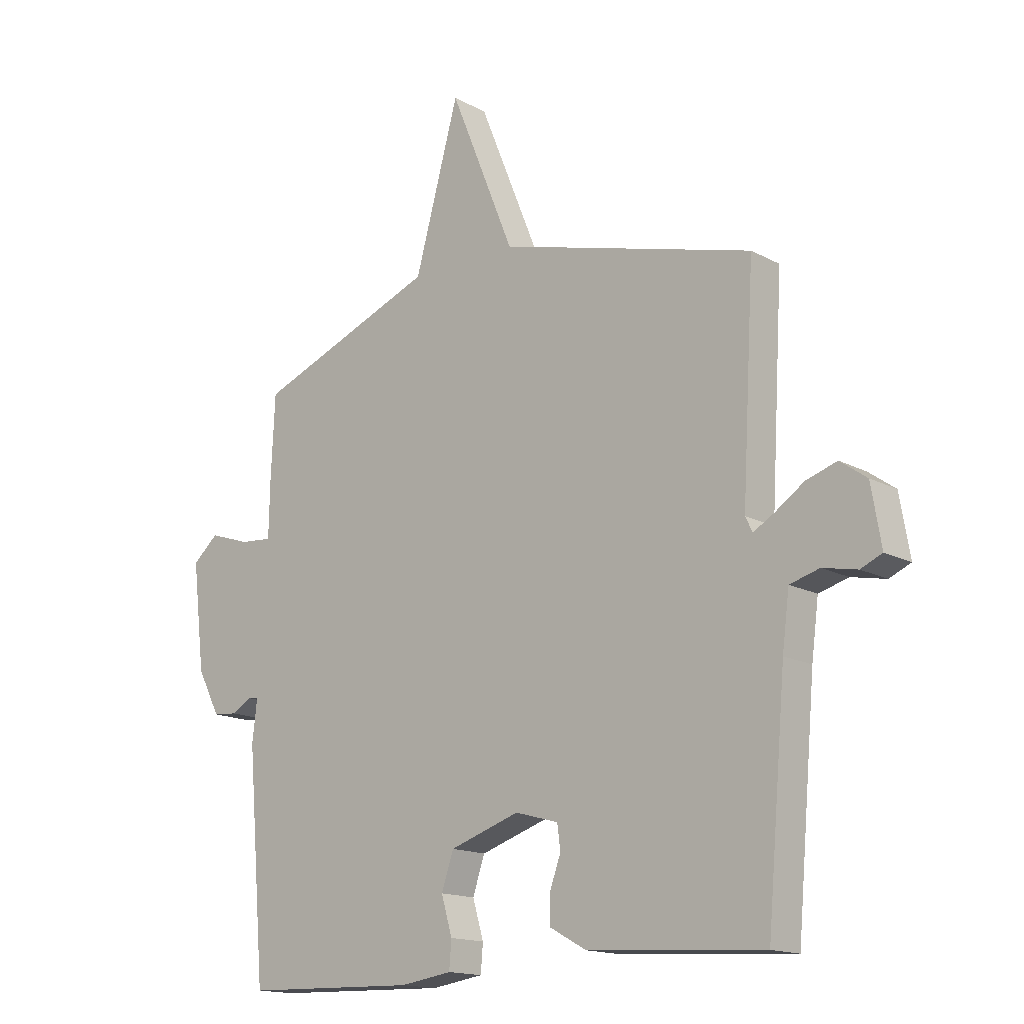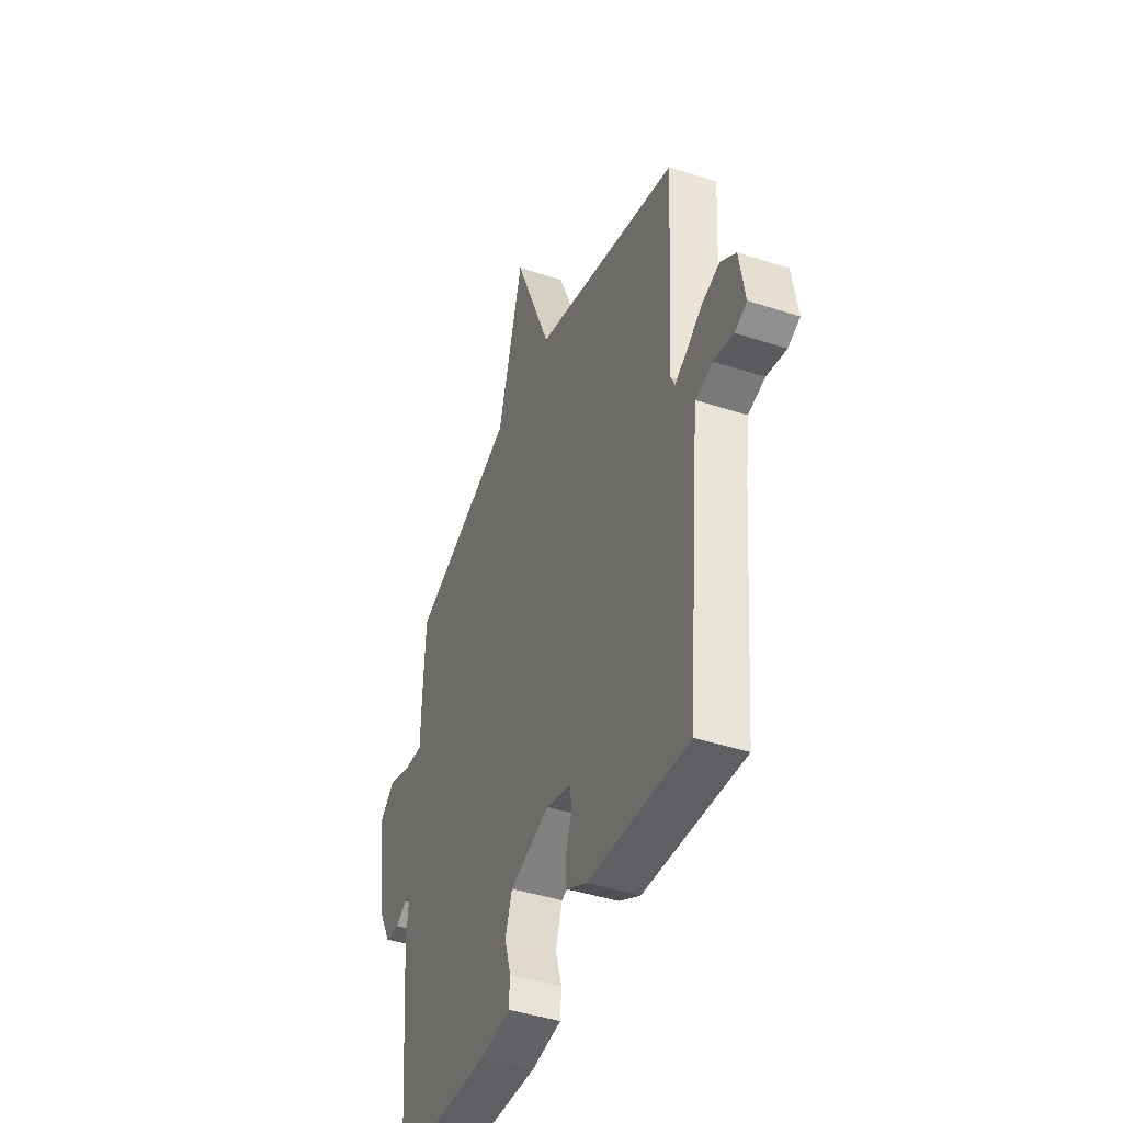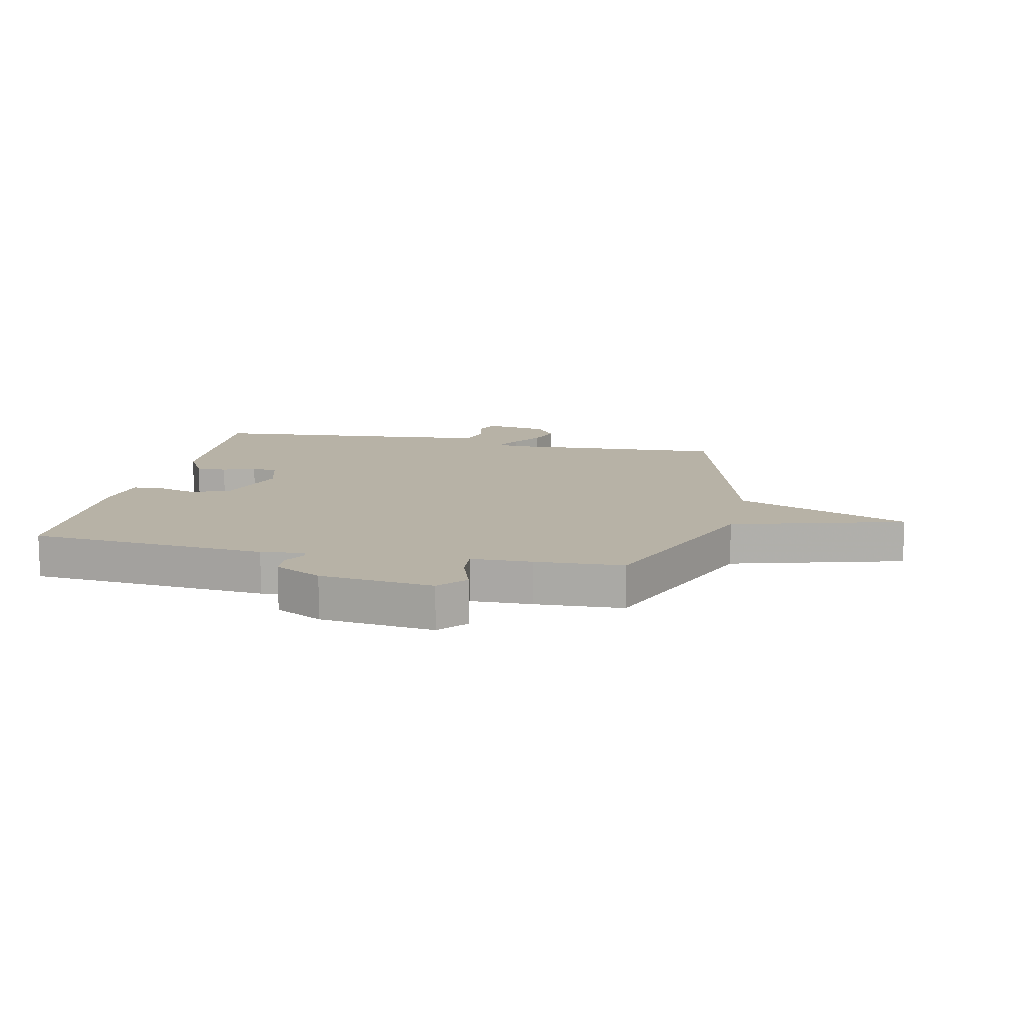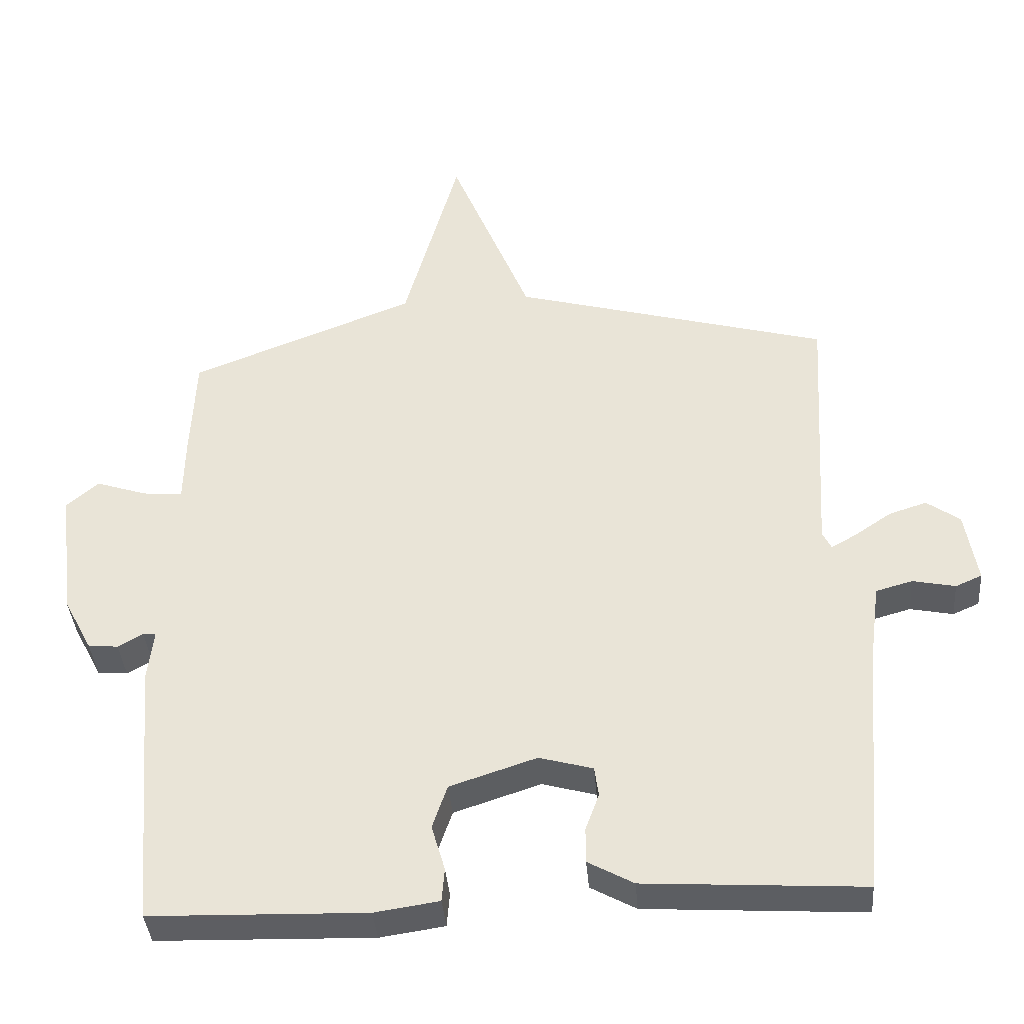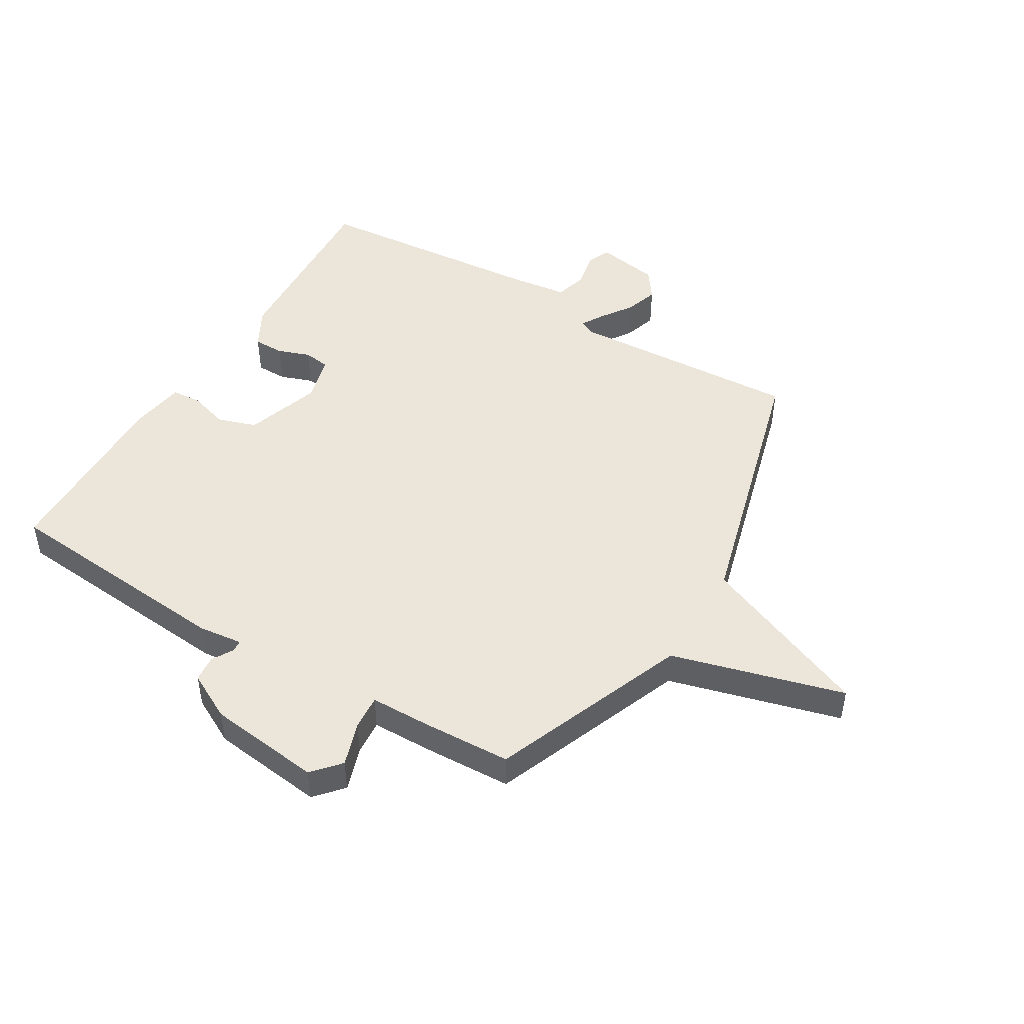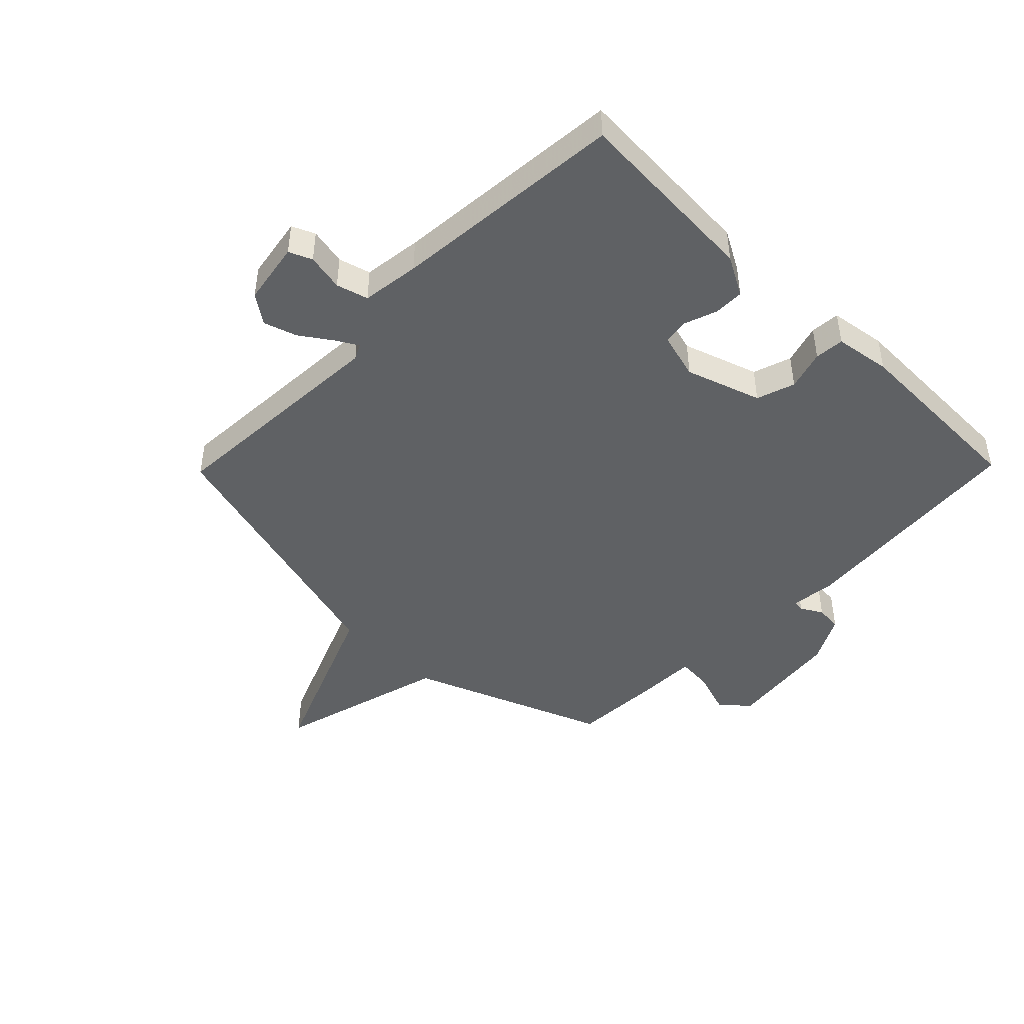
<metadata>
{"format":"obj","ext":"obj","renderer":"f3d","projection":"perspective","resolution":1024,"background":"white","views":[{"elev":-15.5,"azim":41.6,"up":"+Z"},{"elev":-42.9,"azim":68.7,"up":"+Z"},{"elev":12.3,"azim":-77.9,"up":"+Y"},{"elev":-38.5,"azim":4.6,"up":"+Z"},{"elev":47.3,"azim":-58.9,"up":"+Y"},{"elev":-45.8,"azim":135.7,"up":"+Y"}]}
</metadata>
<code>
v 0.5 0.07 -0.5
v 0.179 0.07 -0.48
v 0.112 0.07 -0.443
v 0.112 0.07 -0.391
v 0.132 0.07 -0.336
v 0.126 0.07 -0.292
v 0.047 0.07 -0.27
v -0.081 0.07 -0.312
v -0.103 0.07 -0.377
v -0.083 0.07 -0.445
v -0.087 0.07 -0.495
v -0.182 0.07 -0.509
v -0.5 0.07 -0.5
v -0.534 0.07 -0.097
v -0.525 0.07 -0.022
v -0.544 0.07 -0.02
v -0.581 0.07 -0.041
v -0.625 0.07 -0.037
v -0.667 0.07 0.043
v -0.69 0.07 0.236
v -0.643 0.07 0.277
v -0.568 0.07 0.252
v -0.509 0.07 0.247
v -0.507 0.07 0.351
v -0.5 0.07 0.5
v -0.167 0.07 0.629
v -0.086 0.07 0.921
v 0.033 0.07 0.629
v 0.5 0.07 0.5
v 0.477 0.07 0.106
v 0.49 0.07 0.08
v 0.528 0.07 0.102
v 0.581 0.07 0.138
v 0.637 0.07 0.156
v 0.686 0.07 0.121
v 0.704 0.07 0.014
v 0.665 0.07 -0.003
v 0.602 0.07 0.01
v 0.548 0.07 -0.005
v 0.535 0.07 -0.104
v 0.5 0 -0.5
v 0.179 0 -0.48
v 0.112 0 -0.443
v 0.112 0 -0.391
v 0.132 0 -0.336
v 0.126 0 -0.292
v 0.047 0 -0.27
v -0.081 0 -0.312
v -0.103 0 -0.377
v -0.083 0 -0.445
v -0.087 0 -0.495
v -0.182 0 -0.509
v -0.5 0 -0.5
v -0.534 0 -0.097
v -0.525 0 -0.022
v -0.544 0 -0.02
v -0.581 0 -0.041
v -0.625 0 -0.037
v -0.667 0 0.043
v -0.69 0 0.236
v -0.643 0 0.277
v -0.568 0 0.252
v -0.509 0 0.247
v -0.507 0 0.351
v -0.5 0 0.5
v -0.167 0 0.629
v -0.086 0 0.921
v 0.033 0 0.629
v 0.5 0 0.5
v 0.477 0 0.106
v 0.49 0 0.08
v 0.528 0 0.102
v 0.581 0 0.138
v 0.637 0 0.156
v 0.686 0 0.121
v 0.704 0 0.014
v 0.665 0 -0.003
v 0.602 0 0.01
v 0.548 0 -0.005
v 0.535 0 -0.104
f 36 37 38
f 35 36 38
f 34 35 38
f 33 34 38
f 32 33 38
f 31 32 38 39
f 28 29 30
f 28 30 31
f 26 27 28
f 31 39 40
f 28 31 40
f 26 28 40
f 25 26 40
f 24 25 40
f 23 24 40
f 20 21 22
f 19 20 22
f 18 19 22
f 17 18 22
f 16 17 22
f 22 23 40
f 16 22 40
f 15 16 40
f 13 14 15
f 12 13 15
f 11 12 15
f 10 11 15
f 9 10 15
f 3 4 5
f 2 3 5
f 1 2 5
f 40 1 5
f 40 5 6
f 15 40 6 7
f 8 9 15
f 7 8 15
f 78 77 76
f 78 76 75
f 78 75 74
f 78 74 73
f 78 73 72
f 79 78 72 71
f 70 69 68
f 71 70 68
f 68 67 66
f 80 79 71
f 80 71 68
f 80 68 66
f 80 66 65
f 80 65 64
f 80 64 63
f 62 61 60
f 62 60 59
f 62 59 58
f 62 58 57
f 62 57 56
f 80 63 62
f 80 62 56
f 80 56 55
f 55 54 53
f 55 53 52
f 55 52 51
f 55 51 50
f 55 50 49
f 45 44 43
f 45 43 42
f 45 42 41
f 45 41 80
f 46 45 80
f 47 46 80 55
f 55 49 48
f 55 48 47
f 1 41 42 2
f 2 42 43 3
f 3 43 44 4
f 4 44 45 5
f 5 45 46 6
f 6 46 47 7
f 7 47 48 8
f 8 48 49 9
f 9 49 50 10
f 10 50 51 11
f 11 51 52 12
f 12 52 53 13
f 13 53 54 14
f 14 54 55 15
f 15 55 56 16
f 16 56 57 17
f 17 57 58 18
f 18 58 59 19
f 19 59 60 20
f 20 60 61 21
f 21 61 62 22
f 22 62 63 23
f 23 63 64 24
f 24 64 65 25
f 25 65 66 26
f 26 66 67 27
f 27 67 68 28
f 28 68 69 29
f 29 69 70 30
f 30 70 71 31
f 31 71 72 32
f 32 72 73 33
f 33 73 74 34
f 34 74 75 35
f 35 75 76 36
f 36 76 77 37
f 37 77 78 38
f 38 78 79 39
f 39 79 80 40
f 40 80 41 1

</code>
